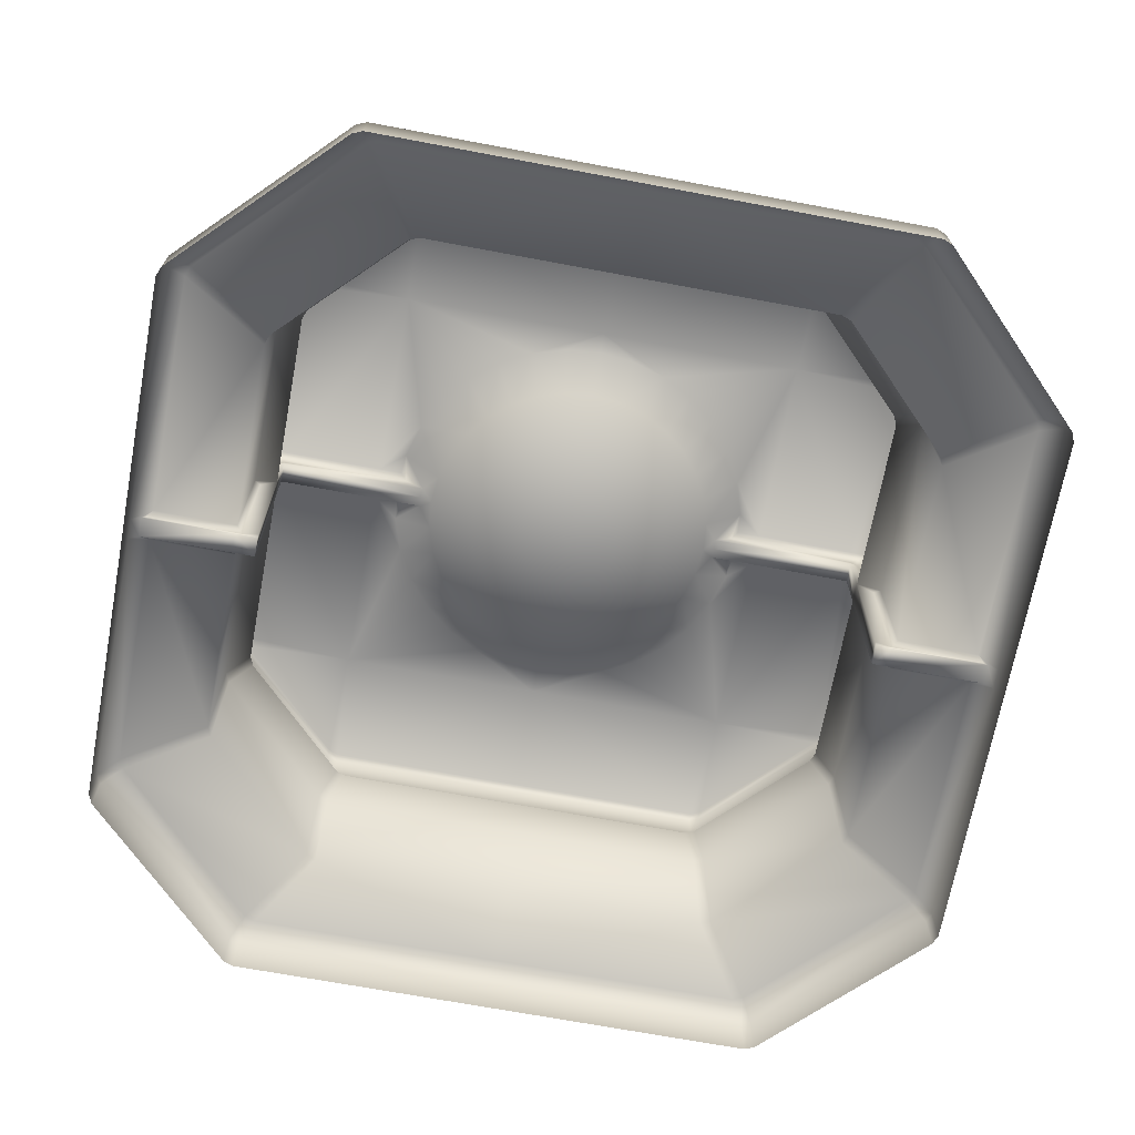
<metadata>
{"format":"obj","ext":"obj","renderer":"f3d","projection":"perspective","resolution":1024,"background":"white","views":[{"elev":-69.4,"azim":-10.6,"up":"+Y"}]}
</metadata>
<code>
o Altar_Altar_low_Cube.006
v -1.162 0.1925 0.02683
v -1.222 0.2071 0.02683
v -1.162 0.2314 0.02683
v -1.246 0.1925 0.02683
v -1.162 0.1925 -0.04719
v -1.246 0.1925 -0.04719
v -1.2 1.116 0.02683
v -1.162 1.116 0.02683
v -1.162 1.08 0.02683
v -1.162 0.2314 -0.04719
v -1.222 0.8964 -0.04719
v -1.162 1.059 -0.04754
v -1.185 1.059 -0.04719
v -1.222 0.2071 -0.04719
v -0.6691 1.116 0.02683
v -1.199 1.116 -0.04719
v -1.162 1.08 -0.04719
v -1.162 1.116 -0.04719
v -1.222 0.7693 0.02683
v -1.162 0.8329 0.02683
v -1.162 1.059 0.02718
v -0.603 1.059 -0.01017
v -1.222 1.093 0.02683
v -1.243 1.059 0.04764
v -1.243 1.116 0.04922
v -1.574 0.2071 0.02683
v 0.5994 1.059 -0.04719
v 0.603 1.059 -0.01017
v 1.162 1.059 -0.04754
v -1.222 1.059 -0.04719
v -1.243 0.9186 -0.068
v -1.553 0.2288 -0.0689
v -1.574 0.2071 -0.04719
v 1.222 0.2071 0.02683
v 1.162 0.1925 0.02683
v 1.162 0.2314 0.02683
v 1.162 0.1925 -0.04719
v 1.221 0.1925 0.02683
v 1.221 0.1925 -0.04719
v 1.162 0.8326 0.02709
v 1.162 0.2314 -0.04719
v 1.162 0.8326 -0.04745
v 1.162 1.08 -0.04719
v 1.199 1.116 -0.04719
v 1.162 1.116 -0.04719
v 1.222 0.2071 -0.04719
v 1.162 1.08 0.02683
v 1.162 1.059 0.02719
v 0.6691 1.116 0.02683
v 1.222 1.059 -0.04719
v 1.222 1.094 -0.04719
v 1.185 1.059 -0.04719
v 1.2 1.116 0.02683
v 1.162 1.116 0.02683
v 1.222 0.8964 -0.04719
v 0.6691 1.116 -0.04719
v 1.574 0.2071 0.02683
v 1.162 1.139 -0.0702
v 1.221 1.137 -0.0686
v 1.243 0.9186 -0.068
v 1.243 1.059 -0.068
v 1.553 0.2288 -0.0689
v 1.243 0.2288 -0.068
v 0.1084 1.02 -0.5551
v 0 1.139 -0.711
v 0 1.02 -0.5657
v 0.07466 0.9272 -0.3855
v 0 0.9272 -0.3928
v 0.03806 0.8703 -0.2015
v 0 0.8703 -0.2053
v 0 0.8511 -0.01017
v 0.2126 1.02 -0.5234
v 0.1367 1.139 -0.6975
v 0.1464 0.9272 -0.3637
v 0.07466 0.8703 -0.1904
v 0.1084 0.8703 -0.1724
v 0.3893 1.139 -0.5929
v 0.2682 1.139 -0.6576
v 0.2126 0.9272 -0.3284
v 0.3087 1.02 -0.4721
v 0.4955 1.139 -0.5057
v 0.3928 1.02 -0.403
v 0.2706 0.9272 -0.2808
v 0.1379 0.8703 -0.1481
v 0.1622 0.8703 -0.1186
v 0.5827 1.139 -0.3995
v 0.3182 0.9272 -0.2228
v 0.5133 1.02 -0.2228
v 0.4619 1.02 -0.3188
v 0.3536 0.9272 -0.1566
v 0.1802 0.8703 -0.08482
v 0.5449 1.02 -0.1186
v 0.6474 1.139 -0.2783
v 0.1913 0.8703 -0.04822
v 0.6949 1.139 -0.0702
v 0.6873 1.139 -0.1469
v 0.3753 0.9272 -0.08482
v 0.5556 1.02 -0.01017
v 0.1951 0.8703 -0.01017
v 0.6873 1.139 0.1266
v 0.5994 1.059 0.02683
v 0.3753 0.9272 0.06449
v 0.3827 0.9272 -0.01017
v 0.1913 0.8703 0.02789
v 0.3536 0.9272 0.1363
v 0.5449 1.02 0.09822
v 0.1802 0.8703 0.06449
v 0.6474 1.139 0.258
v 0.5133 1.02 0.2024
v 0.5827 1.139 0.3792
v 0.4619 1.02 0.2985
v 0.1622 0.8703 0.09822
v 0.3182 0.9272 0.2024
v 0.3928 1.02 0.3827
v 0.2706 0.9272 0.2604
v 0.1379 0.8703 0.1278
v 0.4955 1.139 0.4854
v 0.3893 1.139 0.5725
v 0.3087 1.02 0.4518
v 0.2126 0.9272 0.308
v 0.1084 0.8703 0.152
v 0.07466 0.8703 0.1701
v 0.2682 1.139 0.6373
v 0.1464 0.9272 0.3434
v 0.1084 1.02 0.5347
v 0.2126 1.02 0.5031
v 0.07466 0.9272 0.3652
v 0.03806 0.8703 0.1812
v 0 0.8703 0.1849
v 0 1.139 0.6906
v 0.1367 1.139 0.6772
v 0 1.02 0.5454
v 0 0.9272 0.3725
v -0.1084 1.02 0.5347
v -0.07466 0.9272 0.3652
v -0.03806 0.8703 0.1812
v -0.07466 0.8703 0.1701
v -0.2682 1.139 0.6373
v -0.1367 1.139 0.6772
v -0.2126 1.02 0.5031
v -0.1464 0.9272 0.3434
v -0.3087 1.02 0.4518
v -0.2126 0.9272 0.308
v -0.1084 0.8703 0.152
v -0.3928 1.02 0.3827
v -0.3893 1.139 0.5725
v -0.2706 0.9272 0.2604
v -0.1379 0.8703 0.1278
v -0.4619 1.02 0.2985
v -0.4955 1.139 0.4854
v -0.1622 0.8703 0.09822
v -0.6474 1.139 0.258
v -0.5827 1.139 0.3792
v -0.3536 0.9272 0.1363
v -0.3182 0.9272 0.2024
v -0.1802 0.8703 0.06449
v -0.3753 0.9272 0.06449
v -0.5133 1.02 0.2024
v -0.1913 0.8703 0.02789
v -0.5449 1.02 0.09822
v -0.6949 1.139 0.04984
v -0.6873 1.139 0.1266
v -0.5556 1.02 -0.01017
v -0.3827 0.9272 -0.01017
v -0.1951 0.8703 -0.01017
v -0.3753 0.9272 -0.08482
v -0.1913 0.8703 -0.04822
v -0.6873 1.139 -0.1469
v -0.6691 1.116 -0.04719
v -0.5994 1.059 -0.04719
v -0.5449 1.02 -0.1186
v -0.6474 1.139 -0.2783
v -0.3536 0.9272 -0.1566
v -0.1802 0.8703 -0.08482
v -0.1622 0.8703 -0.1186
v -0.5133 1.02 -0.2228
v -0.5827 1.139 -0.3995
v -0.4619 1.02 -0.3188
v -0.3928 1.02 -0.403
v -0.3182 0.9272 -0.2228
v -0.2706 0.9272 -0.2808
v -0.1379 0.8703 -0.1481
v -0.1084 0.8703 -0.1724
v -0.3087 1.02 -0.4721
v -0.4955 1.139 -0.5057
v -0.2126 1.02 -0.5234
v -0.3893 1.139 -0.5929
v -0.1464 0.9272 -0.3637
v -0.2126 0.9272 -0.3284
v -0.07466 0.8703 -0.1904
v -0.03806 0.8703 -0.2015
v -0.1367 1.139 -0.6975
v -0.2682 1.139 -0.6576
v -0.1084 1.02 -0.5551
v -0.07466 0.9272 -0.3855
v 0 1.116 1.227
v -0.7603 0.9186 1.227
v 0 0.9186 1.227
v -0.7977 1.139 -1.221
v -1.227 1.117 -0.8133
v -1.205 1.139 -0.8133
v -1.221 1.137 -0.0686
v -1.243 1.116 -0.7759
v -1.243 1.114 -0.068
v -1.243 0.7471 0.04764
v -1.162 0.8329 0.6942
v -0.7825 1.139 -0.7981
v -0.7977 0.2288 1.212
v -1.227 0.7471 0.7821
v -1.227 0.2288 0.7821
v -0.7977 0.9186 1.212
v -1.227 1.116 0.7821
v -1.227 0.9186 0.7821
v -0.7603 1.139 1.205
v 0 1.139 1.205
v -1.243 0.9186 -0.7759
v -1.162 0.8329 -0.7254
v -1.243 0.9186 0.04764
v -0.7472 0.8329 1.132
v -0.7977 0.7471 1.212
v -0.7098 0.8329 1.147
v 0 0.8329 1.147
v -0.7977 0.7471 -1.243
v -1.147 0.8329 -0.7628
v -0.7472 0.8329 -1.163
v -1.162 0.8329 -0.04719
v -1.243 0.7471 -0.068
v 0 0.1583 1.607
v -0.9997 -0.01151 1.607
v 0 -0.01151 1.607
v -1.243 0.2288 -0.7759
v -1.243 0.2288 -0.068
v -0.7603 0.2288 1.227
v 0 0.2288 1.537
v 0 0.2288 1.227
v -1.037 -0.01151 1.592
v -1.608 0.1583 1.022
v -1.608 -0.01151 1.022
v -0.7977 0.2288 -1.243
v -1.538 0.2288 -1.009
v -1.227 0.2288 -0.8133
v -0.9997 0.1583 -1.638
v 0 -0.01151 -1.638
v -0.9997 -0.01151 -1.638
v -1.037 -0.01151 -1.623
v -1.608 0.1583 -1.053
v -1.037 0.1583 -1.623
v -0.7603 0.2288 -1.258
v 0 0.2288 -1.568
v -0.9556 0.2288 -1.568
v -1.553 0.2288 0.04855
v -1.623 0.1583 0.02685
v -1.553 0.2288 0.94
v -0.993 0.2288 -1.553
v 0 0.1583 -1.638
v 0.7472 0.8329 1.132
v 1.227 0.7471 0.7821
v 1.147 0.8329 0.7316
v -1.623 -0.01151 0.9841
v -1.623 -0.01151 0.02189
v -0.7603 0.7471 -1.258
v 0 0.2288 -1.258
v 0.7603 0.2288 1.227
v 0 0.7471 1.227
v -1.243 1.116 0.7447
v -1.243 0.9186 0.7447
v -0.7977 0.9186 -1.243
v -0.7977 1.117 -1.243
v -0.993 0.2288 1.522
v -0.9556 0.2288 1.537
v -1.553 0.2288 -0.9712
v -1.037 0.1583 1.592
v -1.227 0.7471 -0.8133
v 0 0.9186 -1.258
v -0.7098 0.8329 -1.178
v -0.7603 0.9186 -1.258
v -0.7603 1.117 -1.258
v -1.243 0.7471 0.7447
v -1.244 0.2288 0.04854
v -1.243 0.2288 0.7447
v 0.7603 0.9186 1.227
v 0.7977 1.117 -1.243
v 1.205 1.139 -0.8133
v 1.227 1.117 -0.8133
v 0.7825 1.139 -0.7981
v 0.7977 1.139 -1.221
v 0.7098 0.8329 1.147
v 0.7603 1.116 1.227
v 1.243 1.059 0.04764
v 1.243 1.116 0.04922
v 1.243 1.116 0.7447
v 1.244 0.2288 0.04854
v 1.243 0.7471 0.7447
v 1.243 0.2288 0.7447
v 0.7977 0.9186 1.212
v 1.227 1.116 0.7821
v 0.7977 1.116 1.212
v 0.7472 0.8329 -1.163
v 1.227 0.7471 -0.8133
v 0.7977 0.7471 -1.243
v 1.222 0.8964 0.02683
v 1.243 0.9186 0.04764
v 1.227 0.9186 0.7821
v 1.243 0.7471 0.04764
v 1.222 0.7693 0.02683
v 0.7977 0.9186 -1.243
v 1.147 0.8329 -0.7628
v 1.162 0.8329 -0.7254
v 0.9997 -0.01151 1.607
v 1.243 0.7471 -0.7759
v 1.243 0.7471 -0.068
v 1.538 0.2288 -1.009
v 0.7977 0.2288 -1.243
v 1.227 0.2288 -0.8133
v 1.623 -0.01151 0.02937
v 1.623 0.1583 0.9841
v 1.623 -0.01151 0.9841
v 0.993 0.2288 1.522
v 1.227 0.2288 0.7821
v 0.7977 0.2288 1.212
v 0.9997 0.1583 -1.638
v 0.9997 -0.01151 -1.638
v 1.608 -0.01151 1.022
v 1.037 0.1583 1.592
v 1.037 -0.01151 1.592
v 0.7603 0.2288 -1.258
v 1.623 0.1583 0.02727
v 1.589 0.1925 0.02683
v 1.553 0.2288 0.04855
v 1.037 0.1583 -1.623
v 1.608 0.1583 -1.053
v 0.9556 0.2288 -1.568
v -0.7825 1.139 0.7669
v -1.205 1.139 0.7821
v -0.7977 1.139 1.19
v 1.037 -0.01151 -1.623
v 0.7603 1.117 -1.258
v 0.7603 0.9186 -1.258
v 0.7825 1.139 0.7669
v 0.7977 1.139 1.19
v 1.205 1.139 0.7821
v 0.7603 0.7471 -1.258
v 1.243 0.9186 -0.7759
v 1.243 1.116 -0.7759
v 0.9556 0.2288 1.537
v 1.243 0.2288 -0.7759
v 1.608 0.1583 1.022
v 1.538 0.2288 0.9774
v 0.7098 0.8329 -1.178
v 0 0.7471 -1.258
v 0 0.8329 -1.178
v 1.243 1.114 -0.068
v 0.7977 0.7471 1.212
v 1.222 1.093 0.02683
v 1.222 0.7693 -0.04719
v -1.589 0.1925 -0.04719
v 1.589 0.1925 -0.04719
v -1.222 1.094 -0.04719
v -1.243 1.059 -0.068
v 1.185 1.059 0.02683
v 1.222 1.059 0.02683
v 0.6949 1.139 0.04984
v 0.7825 1.139 0.04984
v 1.227 0.9186 -0.8133
v -0.6949 1.139 -0.0702
v -0.7825 1.139 -0.0702
v 0.7825 1.139 -0.0702
v -1.185 1.059 0.02683
v -1.222 1.059 0.02683
v -1.162 1.139 -0.0702
v -0.7977 1.116 1.212
v -1.589 0.1925 0.02683
v -1.162 1.139 0.04984
v -1.22 1.139 0.04984
v 1.574 0.2071 -0.04719
v -0.7825 1.139 0.04984
v 0 1.139 -0.7981
v 0 1.139 0.7669
v 1.162 1.139 0.04984
v 1.22 1.139 0.04984
v -1.22 1.139 0.7447
v 0 1.139 -1.236
v 0 1.117 -1.258
v -0.7603 1.139 -1.236
v 1.22 1.139 0.7447
v 0.7603 1.139 -1.236
v 0.7603 1.139 1.205
v -1.22 1.139 -0.7759
v 1.22 1.139 -0.7759
v -0.7603 0.7471 1.227
v -1.243 0.7471 -0.7759
v -1.147 0.8329 0.7316
v -0.9997 0.1583 1.607
v -1.623 0.1583 0.9841
v -1.538 0.2288 0.9774
v -1.623 0.1583 -1.015
v -1.608 -0.01151 -1.053
v 0.7603 0.7471 1.227
v 1.243 0.9186 0.7447
v 1.162 0.8329 0.6942
v 0.9997 0.1583 1.607
v 1.553 0.2288 0.94
v 1.623 0.1583 -1.015
v 1.553 0.2288 -0.9712
v 0.993 0.2288 -1.553
v 1.608 -0.01151 -1.053
v -0.7603 1.116 1.227
v -1.227 0.9186 -0.8133
v 1.623 -0.01151 -0.04305
v 1.623 0.1583 -0.04725
v 1.623 -0.01151 -1.015
v -1.623 0.1583 -0.04879
v -1.623 -0.01151 -0.05373
v -1.623 -0.01151 -1.015
v -1.222 0.7693 -0.04719
v -1.222 0.8964 0.02683
v -0.5994 1.059 0.02683
f 1 2 3
f 4 5 6
f 7 8 9
f 5 3 10
f 11 12 13
f 14 5 10
f 9 8 15
f 16 17 18
f 3 19 20
f 21 22 12
f 23 24 25
f 4 26 2
f 27 28 29
f 30 31 11
f 14 32 33
f 34 35 36
f 37 38 39
f 40 41 42
f 36 37 41
f 43 44 45
f 46 37 39
f 47 48 49
f 50 51 52
f 53 47 54
f 29 42 55
f 43 56 29
f 57 38 34
f 58 44 59
f 50 60 61
f 46 62 63
f 64 65 66
f 67 66 68
f 69 68 70
f 71 69 70
f 72 73 64
f 67 72 64
f 69 74 67
f 71 75 69
f 76 74 75
f 71 76 75
f 72 77 78
f 79 72 74
f 80 81 77
f 79 82 80
f 76 83 79
f 71 84 76
f 71 85 84
f 82 86 81
f 87 82 83
f 85 83 84
f 88 86 89
f 90 89 87
f 85 90 87
f 71 91 85
f 92 93 88
f 90 92 88
f 94 90 91
f 71 94 91
f 56 95 96
f 97 98 92
f 99 97 94
f 71 99 94
f 100 49 101
f 102 98 103
f 104 103 99
f 71 104 99
f 105 106 102
f 107 102 104
f 71 107 104
f 106 108 100
f 109 110 108
f 105 111 109
f 112 105 107
f 71 112 107
f 113 114 111
f 112 115 113
f 71 116 112
f 111 117 110
f 114 118 117
f 115 119 114
f 116 120 115
f 71 121 116
f 122 120 121
f 71 122 121
f 119 123 118
f 124 119 120
f 125 123 126
f 127 126 124
f 128 124 122
f 71 128 122
f 71 129 128
f 125 130 131
f 127 132 125
f 128 133 127
f 134 130 132
f 135 132 133
f 136 133 129
f 71 136 129
f 71 137 136
f 134 138 139
f 135 140 134
f 136 141 135
f 142 138 140
f 141 142 140
f 137 143 141
f 71 144 137
f 145 146 142
f 147 142 143
f 148 143 144
f 71 148 144
f 149 150 145
f 147 149 145
f 151 147 148
f 71 151 148
f 149 152 153
f 154 149 155
f 156 155 151
f 71 156 151
f 157 158 154
f 156 157 154
f 71 159 156
f 160 152 158
f 15 161 162
f 157 163 160
f 159 164 157
f 71 165 159
f 165 166 164
f 71 167 165
f 168 169 170
f 164 171 163
f 171 172 168
f 173 171 166
f 167 173 166
f 71 174 167
f 175 173 174
f 71 175 174
f 176 177 172
f 173 178 176
f 179 177 178
f 180 179 178
f 175 181 180
f 71 182 175
f 71 183 182
f 184 185 179
f 181 184 179
f 183 181 182
f 186 187 184
f 188 184 189
f 183 188 189
f 71 190 183
f 71 191 190
f 186 192 193
f 188 194 186
f 191 188 190
f 66 192 194
f 68 194 195
f 191 68 195
f 71 70 191
f 196 197 198
f 199 200 201
f 202 203 204
f 20 205 206
f 201 207 199
f 208 209 210
f 211 212 213
f 214 196 215
f 31 216 217
f 218 20 206
f 213 219 211
f 219 209 220
f 198 221 222
f 223 224 225
f 226 217 227
f 228 229 230
f 227 231 232
f 233 234 235
f 236 237 238
f 239 240 241
f 242 243 244
f 245 246 247
f 248 249 250
f 251 252 253
f 247 240 254
f 250 255 242
f 256 257 258
f 259 252 260
f 261 262 248
f 263 264 235
f 265 24 266
f 207 185 187
f 267 200 268
f 210 269 208
f 270 228 234
f 32 231 271
f 269 237 272
f 239 273 223
f 274 275 276
f 277 274 276
f 278 279 280
f 281 196 198
f 282 283 284
f 285 283 286
f 264 287 222
f 288 215 196
f 289 290 291
f 292 293 294
f 295 296 297
f 298 299 300
f 40 301 302
f 256 303 295
f 304 305 40
f 198 287 281
f 306 307 298
f 42 308 60
f 309 228 230
f 63 310 311
f 312 313 314
f 315 316 317
f 318 319 320
f 243 321 322
f 323 324 325
f 326 249 262
f 327 328 329
f 330 312 331
f 332 255 249
f 333 334 335
f 331 336 330
f 274 337 338
f 339 340 341
f 285 81 86
f 262 342 326
f 61 343 344
f 228 345 234
f 62 346 63
f 318 347 348
f 349 350 351
f 300 314 313
f 344 59 352
f 320 257 353
f 289 354 290
f 224 267 225
f 311 310 308
f 46 311 355
f 280 251 253
f 6 33 356
f 39 328 357
f 57 292 329
f 358 359 30
f 360 354 361
f 333 150 153
f 49 362 363
f 282 364 306
f 169 365 366
f 45 367 56
f 368 369 23
f 294 329 292
f 16 370 202
f 334 371 335
f 275 350 261
f 4 356 372
f 51 61 352
f 373 7 374
f 297 341 340
f 369 218 24
f 2 205 19
f 234 263 235
f 34 304 292
f 361 302 301
f 375 39 357
f 349 274 338
f 14 227 232
f 117 118 339
f 279 26 251
f 264 233 235
f 359 203 216
f 8 376 15
f 207 366 172
f 366 365 168
f 65 377 192
f 192 377 193
f 366 168 172
f 207 172 177
f 193 377 207
f 187 193 207
f 207 177 185
f 162 161 376
f 333 378 138
f 378 130 139
f 162 376 152
f 152 376 333
f 378 139 138
f 333 138 146
f 153 152 333
f 333 146 150
f 285 377 78
f 377 65 73
f 95 367 96
f 96 367 93
f 377 73 78
f 285 78 77
f 93 367 285
f 86 93 285
f 285 77 81
f 339 363 108
f 363 362 100
f 130 378 131
f 131 378 123
f 363 100 108
f 339 108 110
f 123 378 339
f 118 123 339
f 339 110 117
f 17 169 18
f 30 13 358
f 305 36 40
f 53 379 380
f 368 9 21
f 17 13 12
f 47 360 48
f 52 43 29
f 374 265 381
f 277 382 383
f 214 378 333
f 384 377 382
f 291 380 385
f 386 383 382
f 387 378 215
f 386 377 285
f 379 339 385
f 352 44 51
f 16 204 358
f 373 381 333
f 7 25 374
f 290 53 380
f 388 370 207
f 285 58 389
f 7 368 23
f 13 16 358
f 360 53 354
f 44 52 51
f 10 20 226
f 381 334 333
f 335 214 333
f 384 199 207
f 201 388 207
f 341 385 339
f 387 340 339
f 286 386 285
f 389 283 285
f 208 390 220
f 391 224 273
f 392 278 209
f 276 225 267
f 390 219 220
f 261 225 275
f 216 224 217
f 392 266 206
f 197 219 221
f 223 248 239
f 391 241 231
f 210 278 280
f 393 269 272
f 394 395 253
f 240 396 271
f 254 242 247
f 393 236 229
f 394 238 237
f 270 208 269
f 253 210 280
f 397 396 246
f 241 271 231
f 250 239 248
f 242 245 247
f 263 353 398
f 307 310 299
f 293 258 257
f 298 338 306
f 256 398 353
f 298 342 349
f 307 343 308
f 399 258 400
f 256 281 287
f 342 313 326
f 299 346 314
f 293 319 294
f 318 401 324
f 348 316 402
f 403 312 404
f 321 405 330
f 325 401 309
f 323 316 347
f 320 345 318
f 319 402 294
f 403 406 331
f 404 314 346
f 313 332 326
f 336 321 330
f 214 371 407
f 381 212 334
f 388 200 203
f 384 268 199
f 387 297 340
f 385 296 291
f 389 284 283
f 386 282 337
f 197 371 211
f 265 213 212
f 268 276 267
f 203 408 216
f 281 297 288
f 291 303 399
f 337 306 338
f 344 364 284
f 221 264 222
f 327 409 410
f 328 410 357
f 410 411 403
f 410 62 357
f 356 32 412
f 413 396 414
f 252 356 412
f 260 412 413
f 48 42 29
f 12 20 21
f 415 10 226
f 368 416 369
f 41 355 42
f 360 301 48
f 1 4 2
f 4 1 5
f 5 1 3
f 13 30 11
f 11 226 12
f 14 6 5
f 15 417 21
f 21 9 15
f 3 2 19
f 170 12 22
f 21 417 22
f 23 369 24
f 4 372 26
f 48 29 28
f 28 101 48
f 30 359 31
f 14 232 32
f 34 38 35
f 37 35 38
f 40 36 41
f 36 35 37
f 46 41 37
f 101 49 48
f 54 47 49
f 55 50 52
f 52 29 55
f 27 29 56
f 43 45 56
f 57 328 38
f 58 45 44
f 50 55 60
f 46 375 62
f 64 73 65
f 67 64 66
f 69 67 68
f 72 78 73
f 67 74 72
f 69 75 74
f 76 79 74
f 72 80 77
f 79 80 72
f 80 82 81
f 79 83 82
f 76 84 83
f 82 89 86
f 87 89 82
f 85 87 83
f 88 93 86
f 90 88 89
f 85 91 90
f 92 96 93
f 90 97 92
f 94 97 90
f 96 92 27
f 98 28 27
f 27 56 96
f 92 98 27
f 97 103 98
f 99 103 97
f 28 98 101
f 106 100 101
f 362 49 100
f 101 98 106
f 102 106 98
f 104 102 103
f 105 109 106
f 107 105 102
f 106 109 108
f 109 111 110
f 105 113 111
f 112 113 105
f 113 115 114
f 112 116 115
f 111 114 117
f 114 119 118
f 115 120 119
f 116 121 120
f 122 124 120
f 119 126 123
f 124 126 119
f 125 131 123
f 127 125 126
f 128 127 124
f 125 132 130
f 127 133 132
f 128 129 133
f 134 139 130
f 135 134 132
f 136 135 133
f 134 140 138
f 135 141 140
f 136 137 141
f 142 146 138
f 141 143 142
f 137 144 143
f 145 150 146
f 147 145 142
f 148 147 143
f 149 153 150
f 147 155 149
f 151 155 147
f 149 158 152
f 154 158 149
f 156 154 155
f 157 160 158
f 156 159 157
f 160 162 152
f 162 160 417
f 163 22 417
f 417 15 162
f 160 163 417
f 157 164 163
f 159 165 164
f 165 167 166
f 22 163 170
f 171 168 170
f 365 169 168
f 170 163 171
f 164 166 171
f 171 176 172
f 173 176 171
f 167 174 173
f 175 180 173
f 176 178 177
f 173 180 178
f 179 185 177
f 180 181 179
f 175 182 181
f 184 187 185
f 181 189 184
f 183 189 181
f 186 193 187
f 188 186 184
f 183 190 188
f 186 194 192
f 188 195 194
f 191 195 188
f 66 65 192
f 68 66 194
f 191 70 68
f 196 407 197
f 199 268 200
f 202 388 203
f 278 206 205
f 20 19 205
f 208 220 209
f 211 371 212
f 214 407 196
f 217 226 31
f 11 31 226
f 206 266 218
f 218 416 20
f 213 392 219
f 219 392 209
f 198 197 221
f 223 273 224
f 391 227 217
f 415 226 227
f 228 393 229
f 227 391 231
f 233 270 234
f 236 272 237
f 239 254 240
f 242 255 243
f 245 397 246
f 248 262 249
f 394 253 252
f 251 26 372
f 372 252 251
f 247 246 240
f 250 249 255
f 256 353 257
f 259 394 252
f 261 350 262
f 263 398 264
f 218 266 24
f 265 25 24
f 267 408 200
f 210 395 269
f 270 393 228
f 32 232 231
f 269 395 237
f 239 241 273
f 274 351 275
f 277 383 274
f 278 205 279
f 281 288 196
f 282 286 283
f 264 398 287
f 288 387 215
f 291 399 289
f 302 289 399
f 292 304 293
f 295 303 296
f 298 307 299
f 302 399 400
f 400 40 302
f 256 258 303
f 40 400 304
f 293 304 400
f 198 222 287
f 306 364 307
f 343 60 308
f 55 42 60
f 309 401 228
f 63 346 310
f 312 405 313
f 315 327 316
f 318 348 319
f 243 255 321
f 323 347 324
f 326 332 249
f 329 402 327
f 316 327 402
f 328 57 329
f 330 405 312
f 332 321 255
f 331 406 336
f 274 383 337
f 262 350 342
f 344 352 61
f 61 60 343
f 228 401 345
f 62 404 346
f 318 324 347
f 349 342 350
f 300 299 314
f 344 389 59
f 320 319 257
f 289 361 354
f 224 408 267
f 308 42 311
f 355 311 42
f 46 63 311
f 280 279 251
f 6 14 33
f 39 38 328
f 57 34 292
f 358 204 359
f 363 379 54
f 54 49 363
f 282 284 364
f 366 370 18
f 18 169 366
f 95 56 367
f 45 58 367
f 294 402 329
f 16 18 370
f 334 212 371
f 275 351 350
f 4 6 356
f 51 50 61
f 373 8 7
f 297 296 341
f 369 416 218
f 2 279 205
f 234 345 263
f 34 305 304
f 361 289 302
f 375 46 39
f 349 351 274
f 14 415 227
f 279 2 26
f 264 390 233
f 216 31 359
f 359 204 203
f 161 15 376
f 8 373 376
f 17 12 169
f 170 169 12
f 305 34 36
f 53 54 379
f 374 25 265
f 277 384 382
f 214 215 378
f 384 207 377
f 291 290 380
f 386 337 383
f 387 339 378
f 386 382 377
f 385 380 379
f 379 363 339
f 352 59 44
f 16 202 204
f 333 376 373
f 373 374 381
f 7 23 25
f 290 354 53
f 366 207 370
f 388 202 370
f 59 389 58
f 285 367 58
f 7 9 368
f 13 17 16
f 360 47 53
f 44 43 52
f 10 3 20
f 208 233 390
f 391 217 224
f 392 206 278
f 276 275 225
f 390 221 219
f 261 223 225
f 216 408 224
f 392 213 266
f 197 211 219
f 223 261 248
f 391 273 241
f 210 209 278
f 393 270 269
f 394 237 395
f 240 246 396
f 254 250 242
f 393 272 236
f 394 259 238
f 270 233 208
f 253 395 210
f 397 414 396
f 241 240 271
f 250 254 239
f 242 244 245
f 263 320 353
f 307 308 310
f 293 400 258
f 298 349 338
f 256 287 398
f 298 300 342
f 307 364 343
f 399 303 258
f 256 295 281
f 342 300 313
f 299 310 346
f 293 257 319
f 318 345 401
f 348 347 316
f 403 331 312
f 321 332 405
f 325 324 401
f 323 317 316
f 320 263 345
f 319 348 402
f 403 411 406
f 404 312 314
f 313 405 332
f 336 322 321
f 214 335 371
f 381 265 212
f 388 201 200
f 384 277 268
f 387 288 297
f 385 341 296
f 389 344 284
f 386 286 282
f 197 407 371
f 265 266 213
f 268 277 276
f 203 200 408
f 281 295 297
f 291 296 303
f 337 282 306
f 344 343 364
f 221 390 264
f 327 315 409
f 328 327 410
f 410 409 411
f 375 357 62
f 410 403 404
f 404 62 410
f 396 412 271
f 356 33 32
f 32 271 412
f 413 412 396
f 252 372 356
f 260 252 412
f 48 40 42
f 12 226 20
f 415 14 10
f 368 21 416
f 20 416 21
f 41 46 355
f 40 48 301
f 360 361 301

</code>
